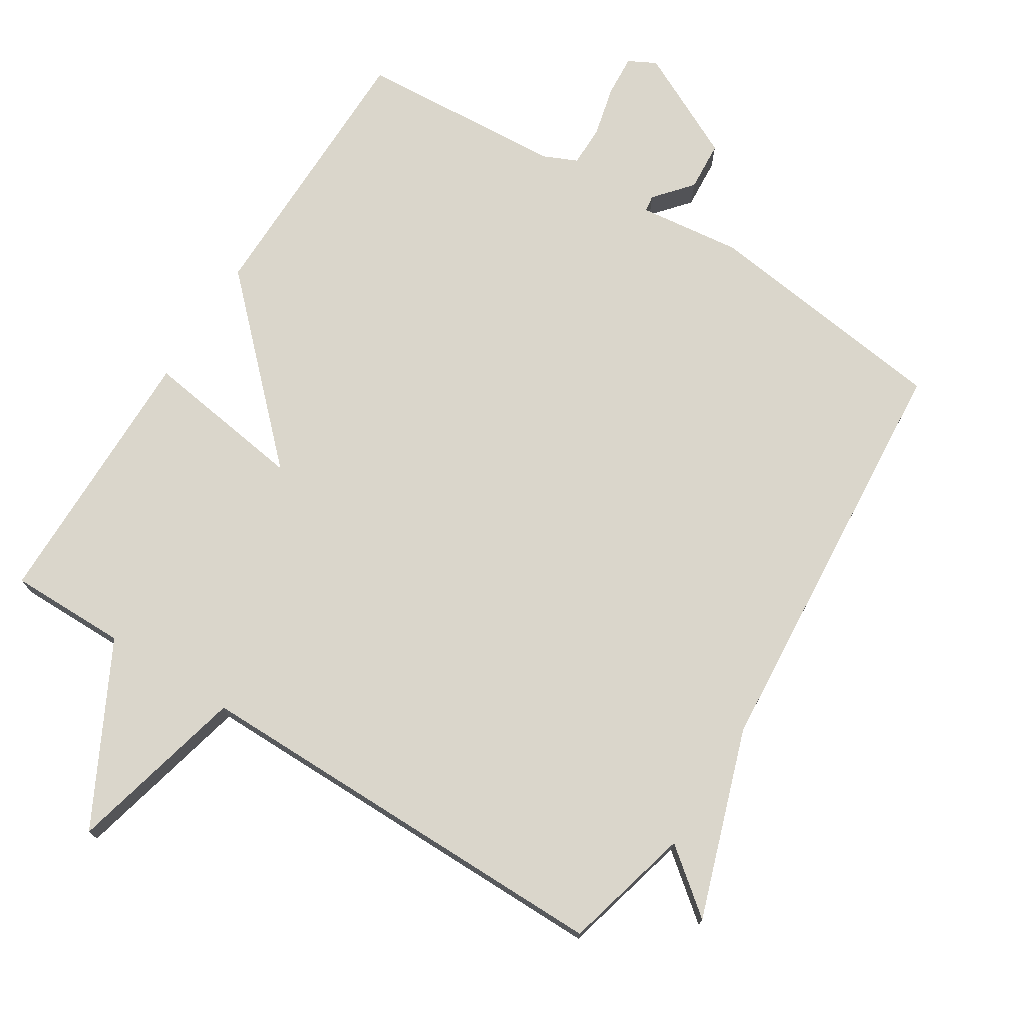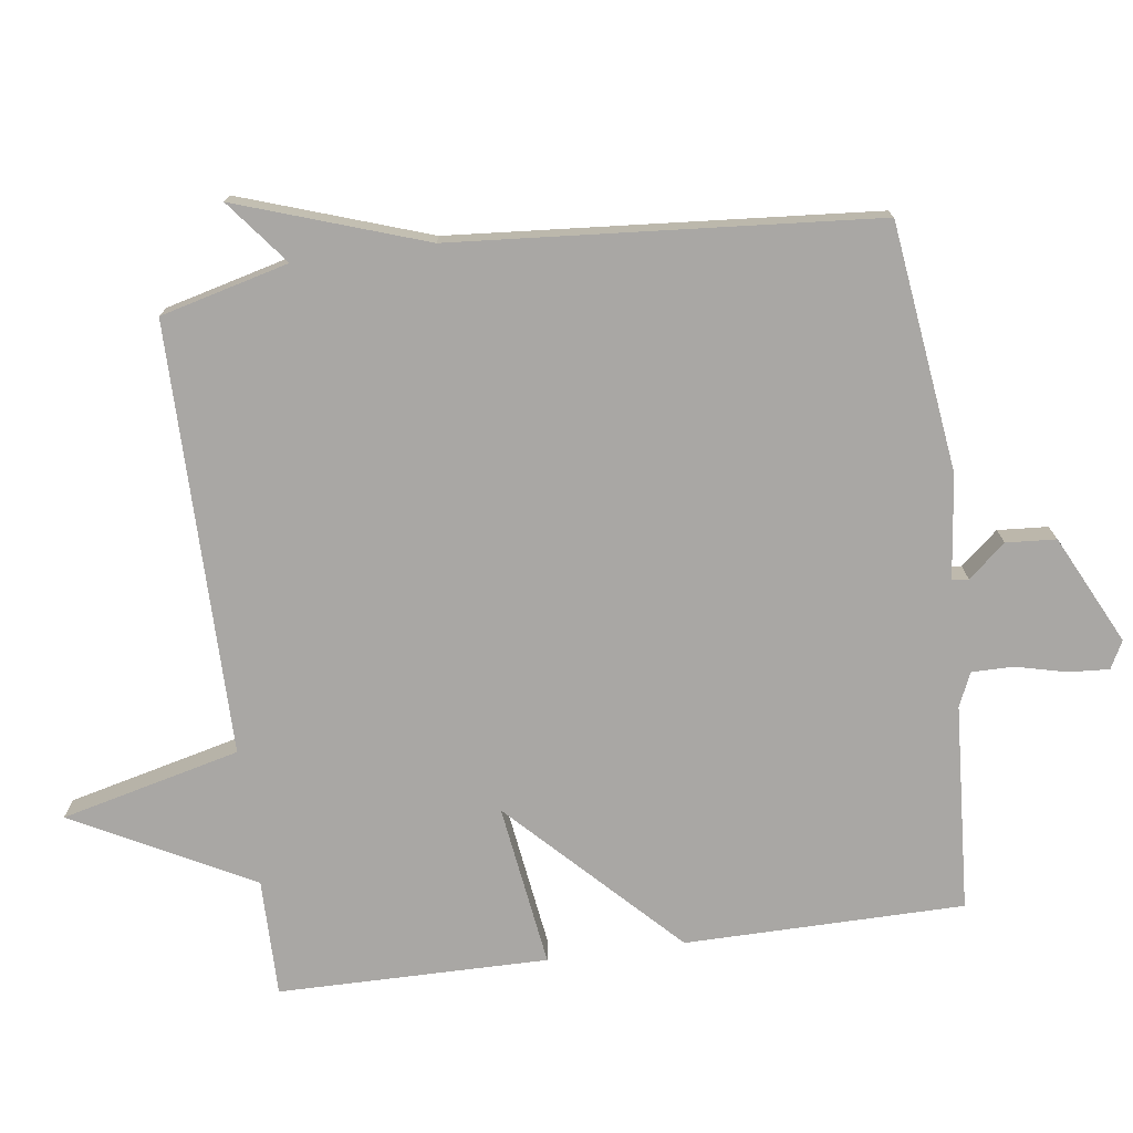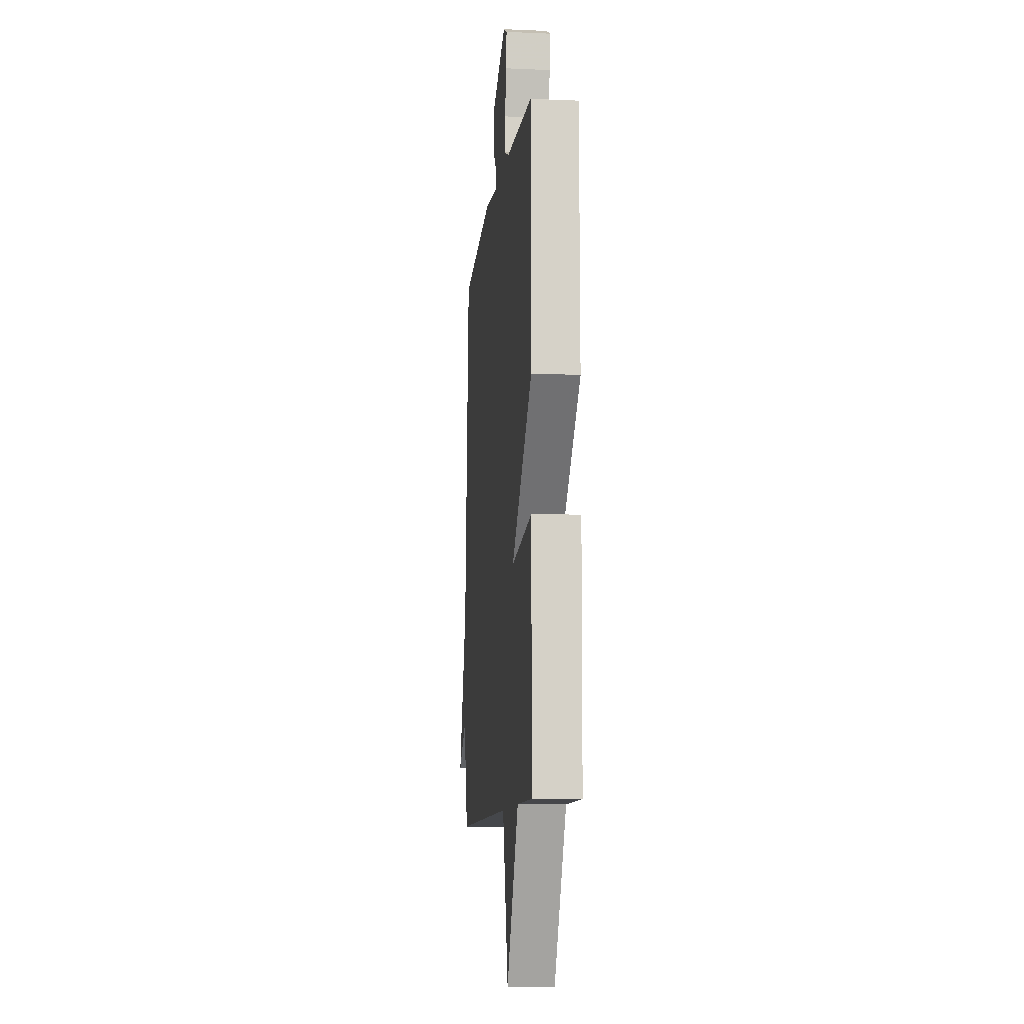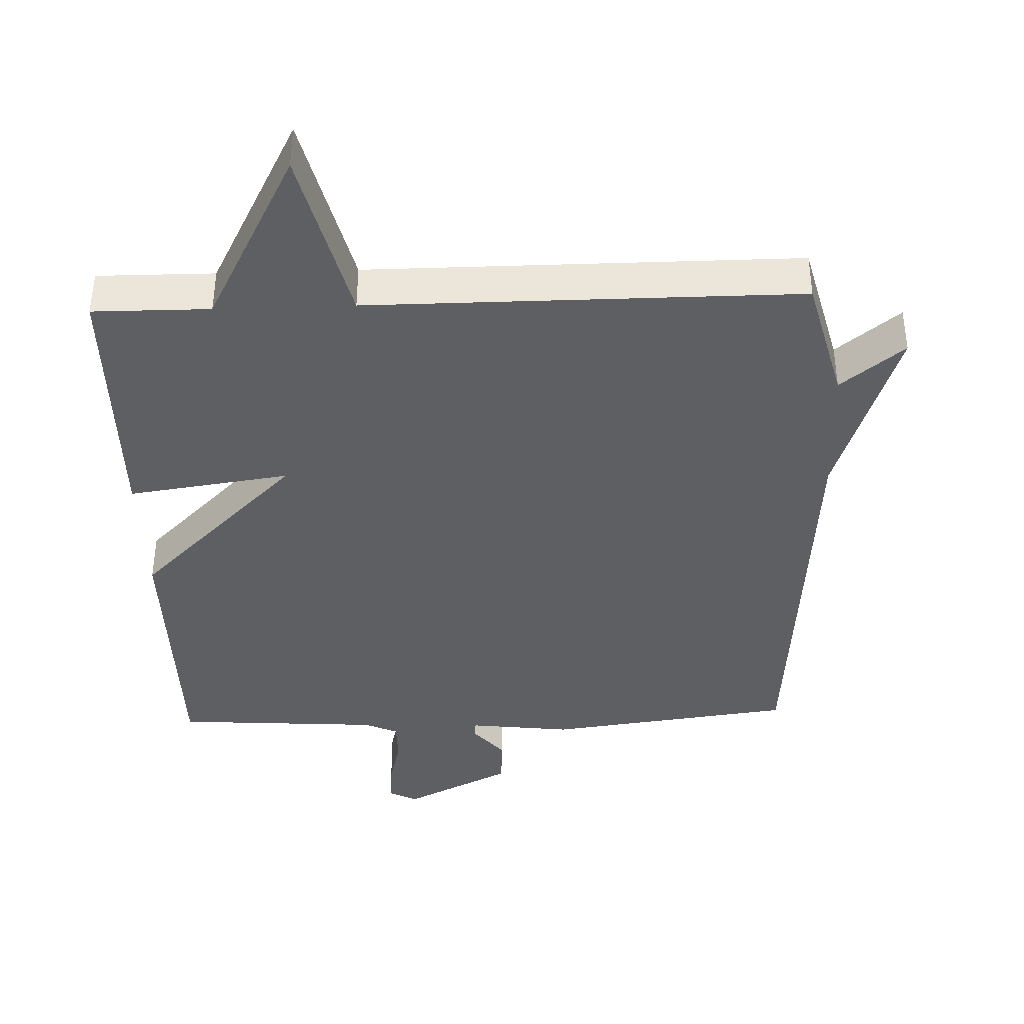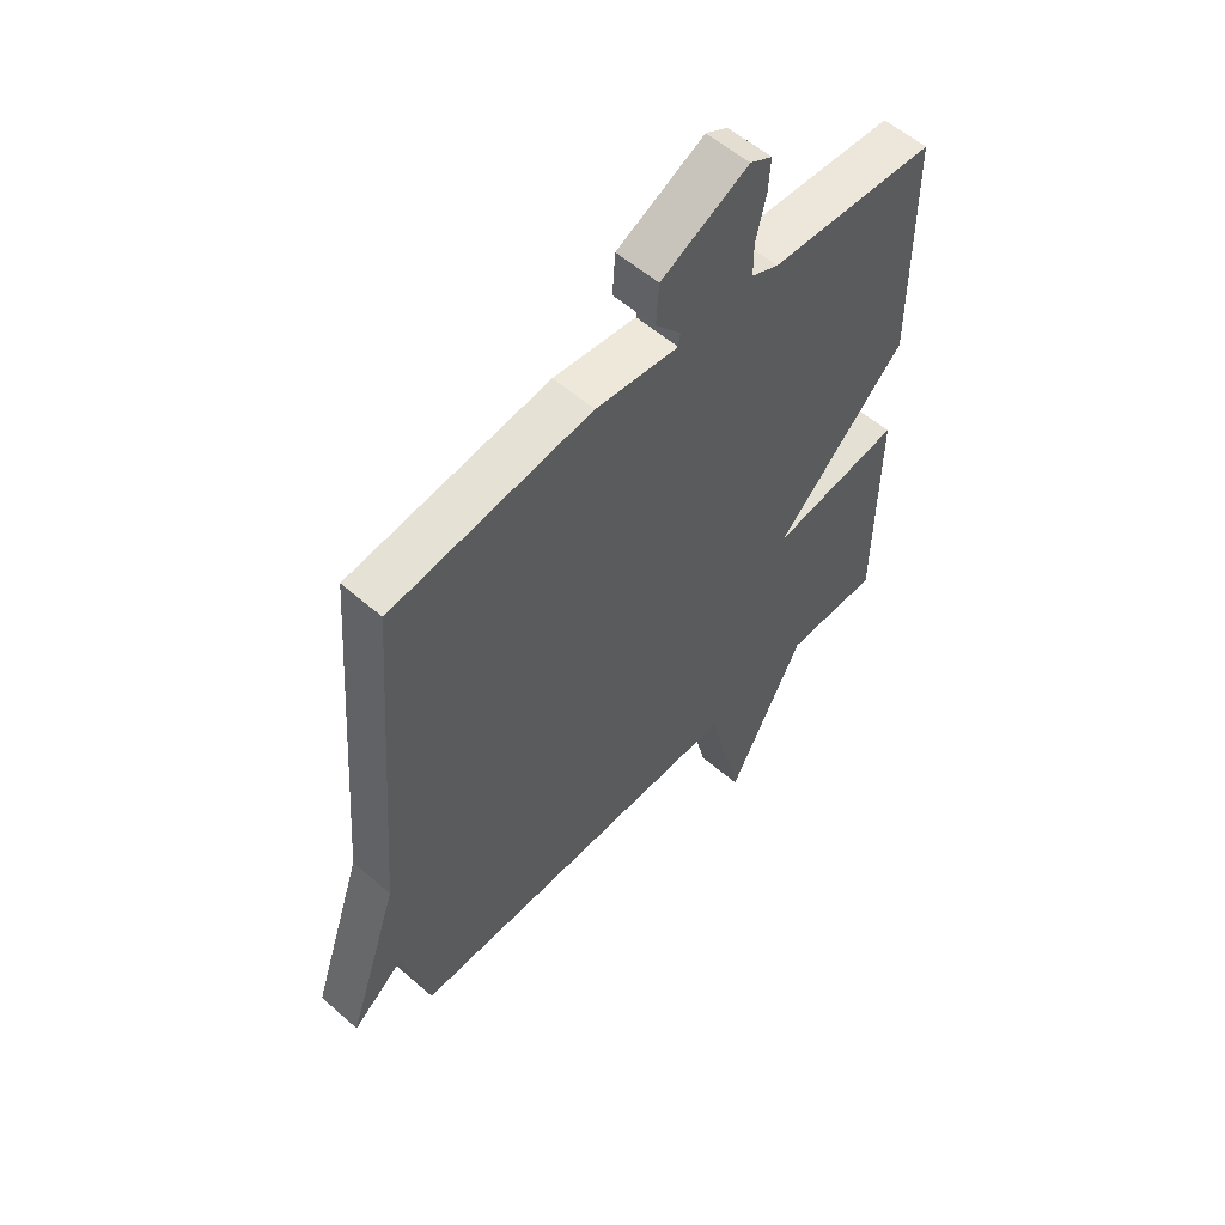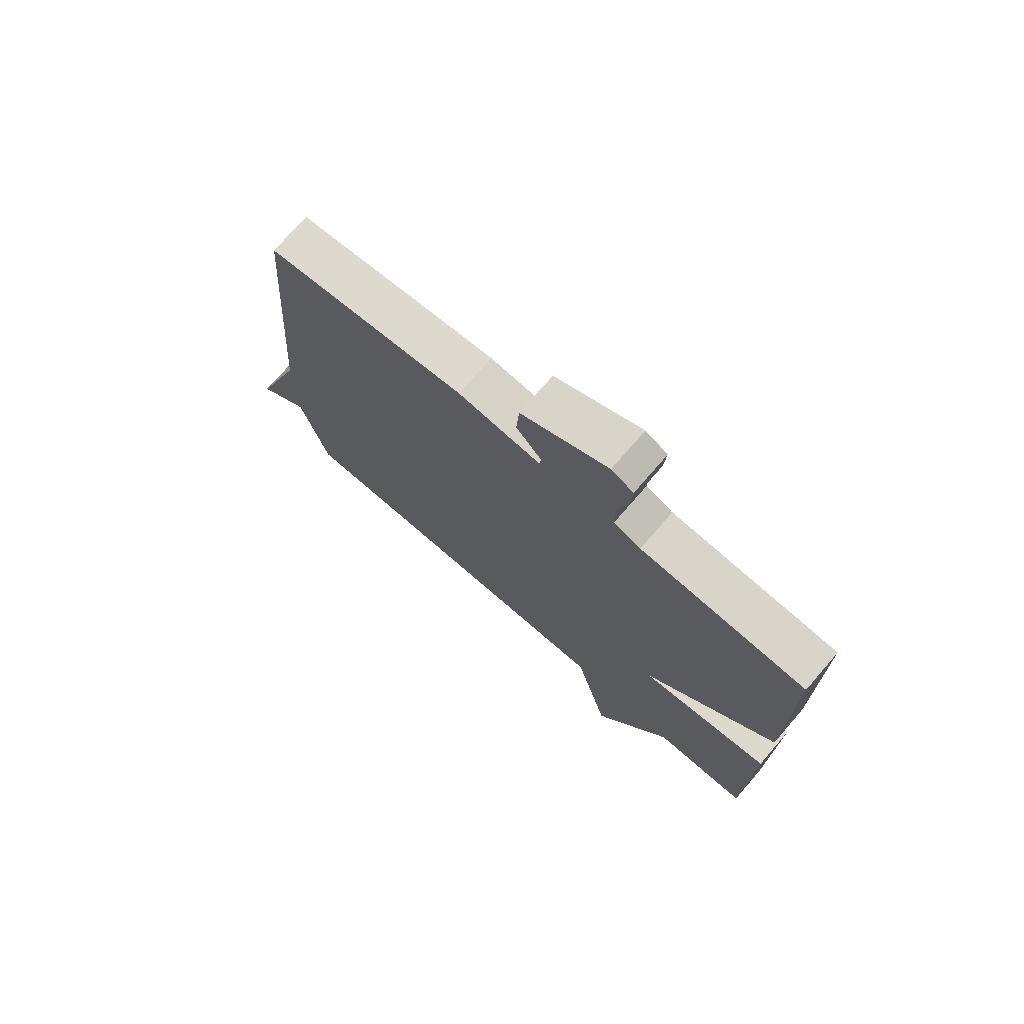
<metadata>
{"format":"obj","ext":"obj","renderer":"f3d","projection":"perspective","resolution":1024,"background":"white","views":[{"elev":74.0,"azim":-147.8,"up":"+Y"},{"elev":-74.8,"azim":-82.3,"up":"+Y"},{"elev":-10.2,"azim":83.8,"up":"+Z"},{"elev":-39.6,"azim":-178.0,"up":"+Y"},{"elev":56.2,"azim":-47.6,"up":"+Z"},{"elev":74.1,"azim":40.9,"up":"+Z"}]}
</metadata>
<code>
v -0.5 0.07 -0.5
v -0.548 0.07 -0.313
v -0.641 0.07 -0.387
v -0.548 0.07 -0.113
v -0.5 0.07 0.5
v -0.138 0.07 0.546
v 0.012 0.07 0.528
v 0.015 0.07 0.552
v -0.031 0.07 0.606
v -0.026 0.07 0.679
v 0.132 0.07 0.757
v 0.172 0.07 0.736
v 0.168 0.07 0.676
v 0.15 0.07 0.602
v 0.15 0.07 0.542
v 0.199 0.07 0.52
v 0.5 0.07 0.5
v 0.503 0.07 0.093
v 0.266 0.07 -0.141
v 0.503 0.07 -0.107
v 0.5 0.07 -0.5
v 0.329 0.07 -0.499
v 0.193 0.07 -0.76
v 0.129 0.07 -0.499
v -0.5 0 -0.5
v -0.548 0 -0.313
v -0.641 0 -0.387
v -0.548 0 -0.113
v -0.5 0 0.5
v -0.138 0 0.546
v 0.012 0 0.528
v 0.015 0 0.552
v -0.031 0 0.606
v -0.026 0 0.679
v 0.132 0 0.757
v 0.172 0 0.736
v 0.168 0 0.676
v 0.15 0 0.602
v 0.15 0 0.542
v 0.199 0 0.52
v 0.5 0 0.5
v 0.503 0 0.093
v 0.266 0 -0.141
v 0.503 0 -0.107
v 0.5 0 -0.5
v 0.329 0 -0.499
v 0.193 0 -0.76
v 0.129 0 -0.499
f 22 23 24
f 19 20 21 22
f 19 22 24
f 16 17 18 19
f 24 1 2
f 19 24 2
f 16 19 2
f 15 16 2
f 12 13 14
f 11 12 14
f 10 11 14
f 9 10 14
f 8 9 14
f 7 8 14 15
f 4 5 6 7
f 4 7 15
f 3 4 15
f 2 3 15
f 48 47 46
f 46 45 44 43
f 48 46 43
f 43 42 41 40
f 26 25 48
f 26 48 43
f 26 43 40
f 26 40 39
f 38 37 36
f 38 36 35
f 38 35 34
f 38 34 33
f 38 33 32
f 39 38 32 31
f 31 30 29 28
f 39 31 28
f 39 28 27
f 39 27 26
f 1 25 26 2
f 2 26 27 3
f 3 27 28 4
f 4 28 29 5
f 5 29 30 6
f 6 30 31 7
f 7 31 32 8
f 8 32 33 9
f 9 33 34 10
f 10 34 35 11
f 11 35 36 12
f 12 36 37 13
f 13 37 38 14
f 14 38 39 15
f 15 39 40 16
f 16 40 41 17
f 17 41 42 18
f 18 42 43 19
f 19 43 44 20
f 20 44 45 21
f 21 45 46 22
f 22 46 47 23
f 23 47 48 24
f 24 48 25 1

</code>
